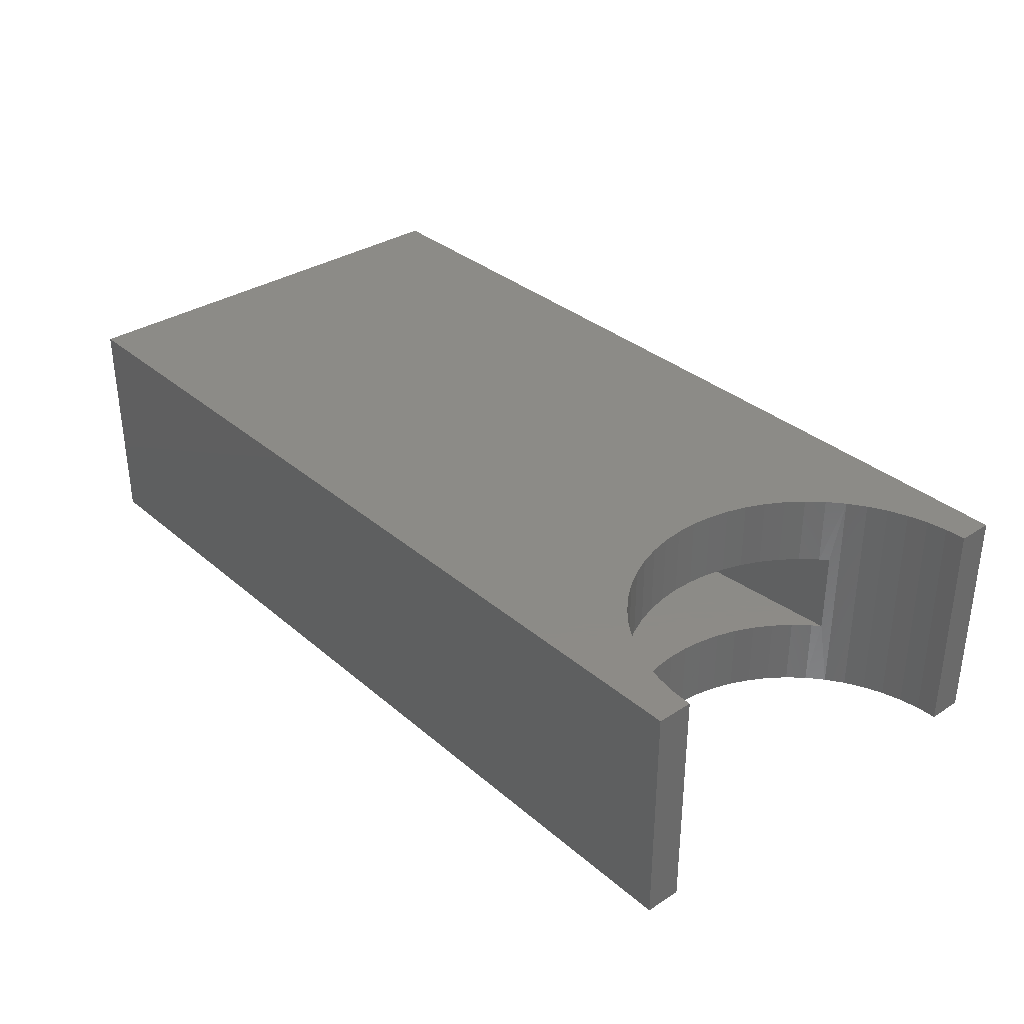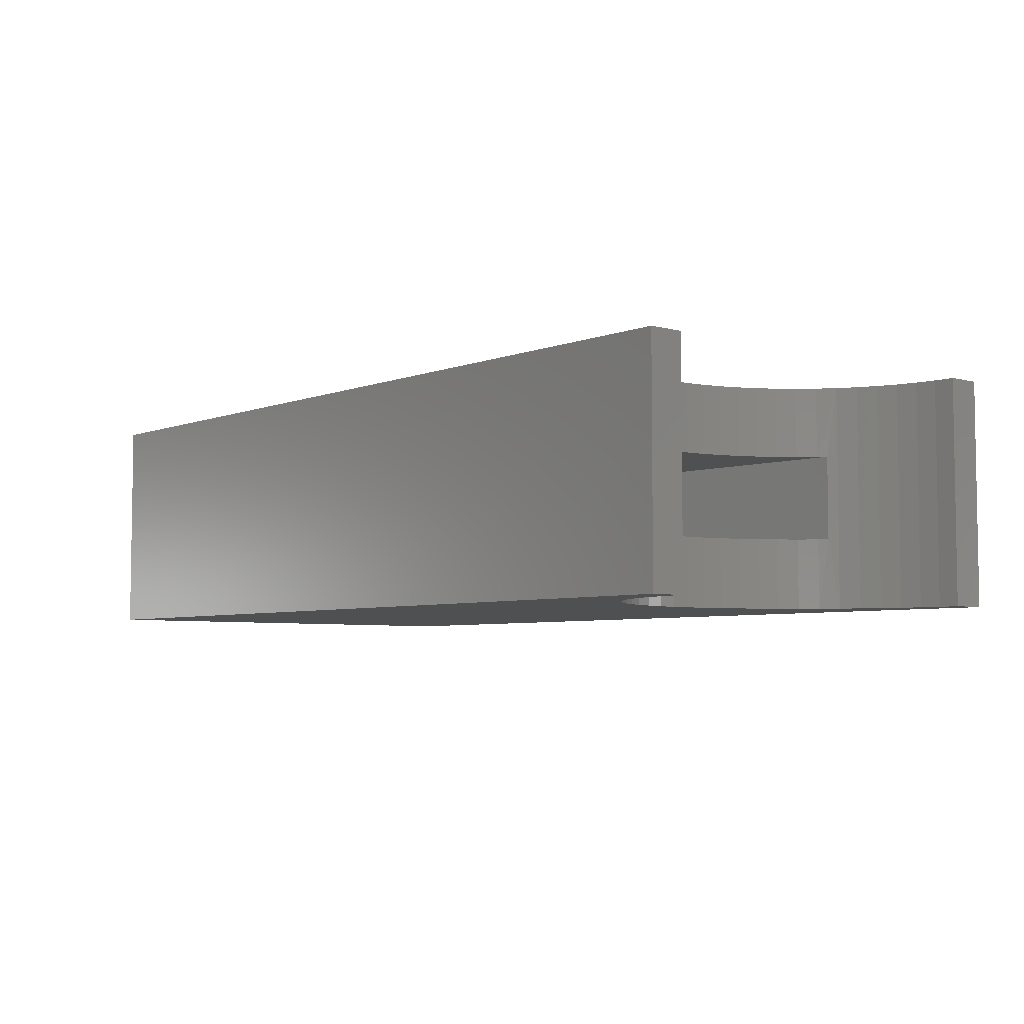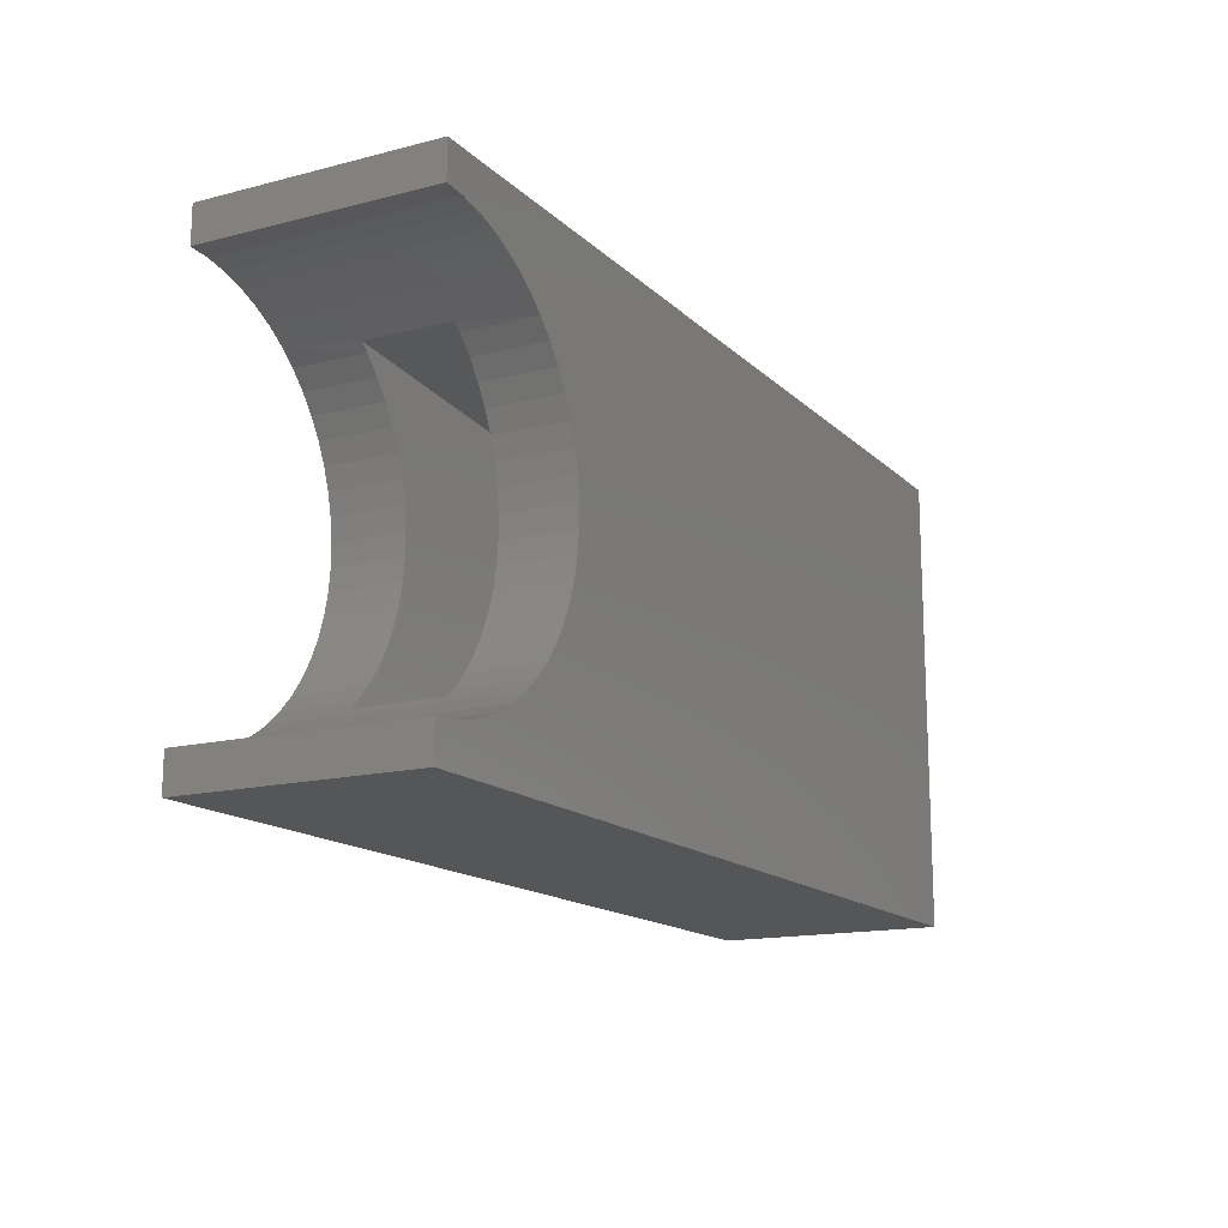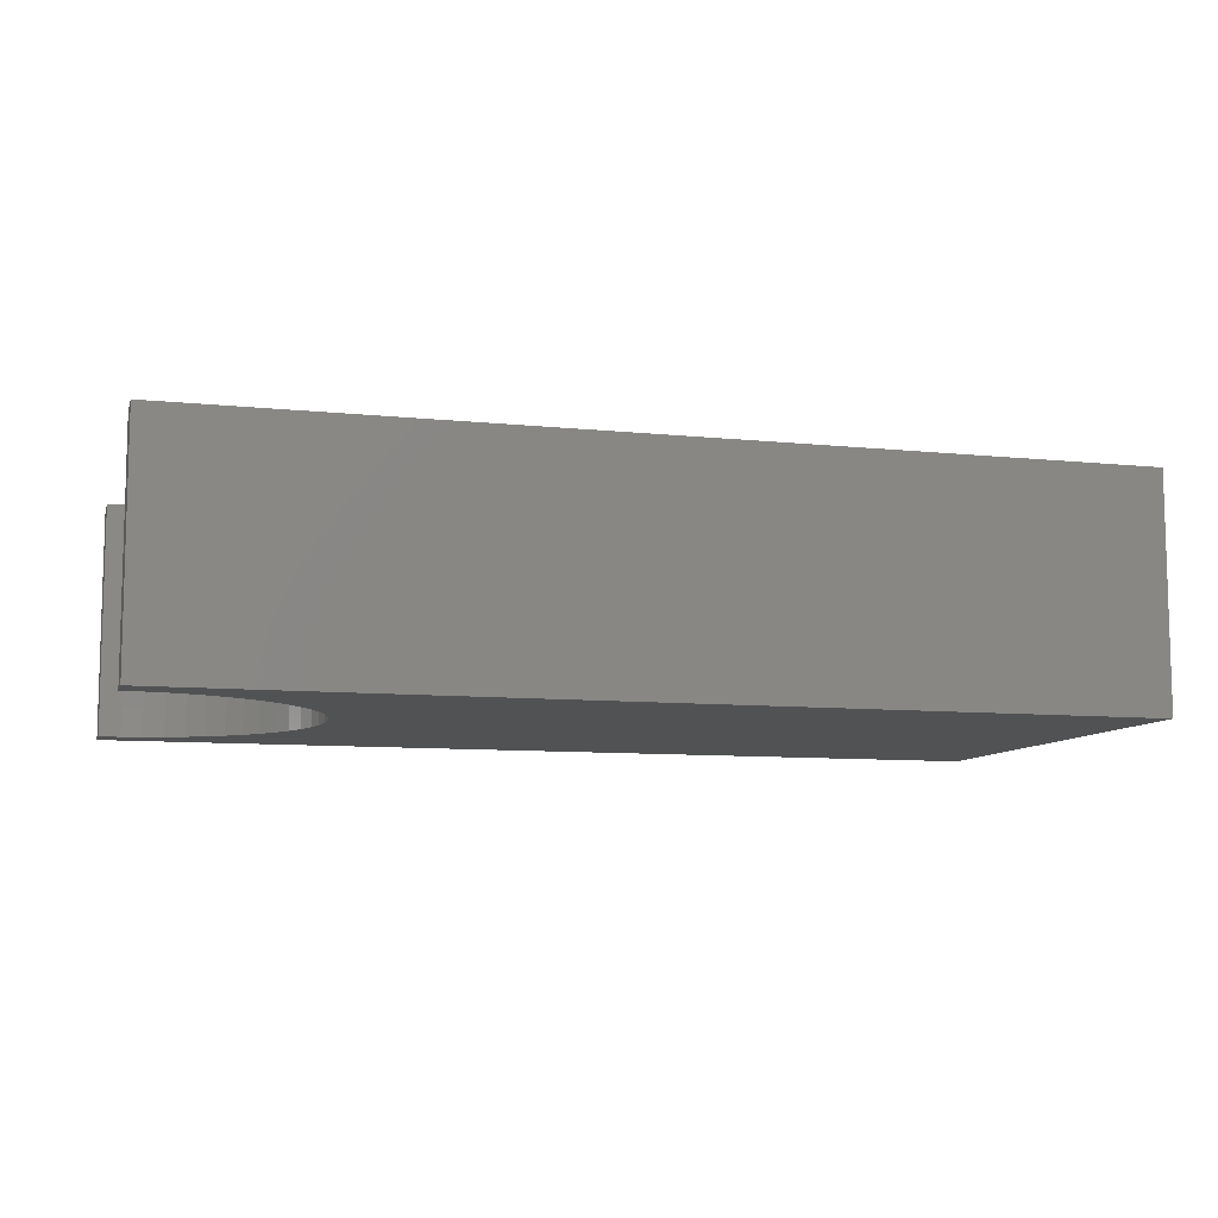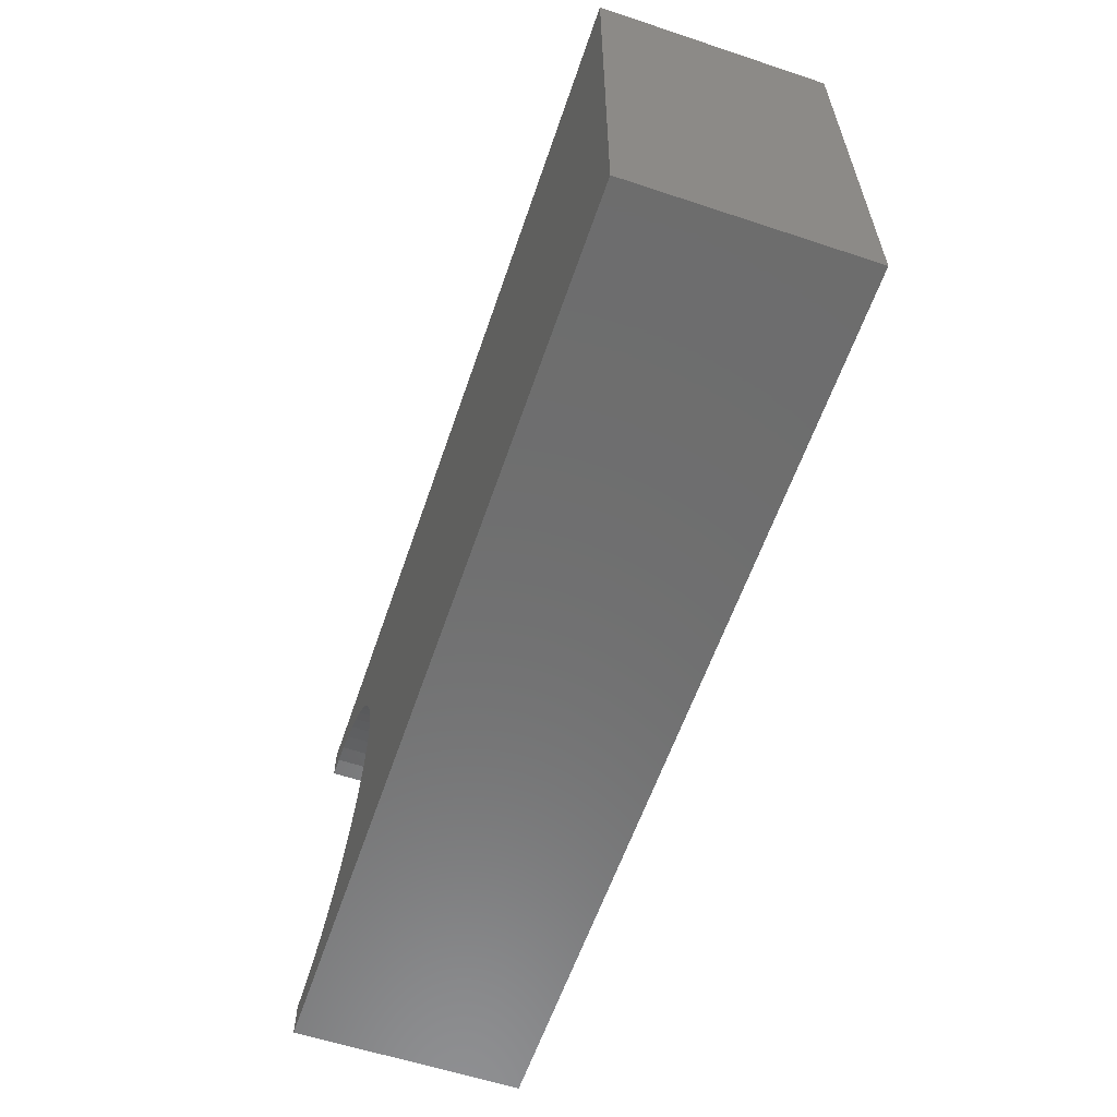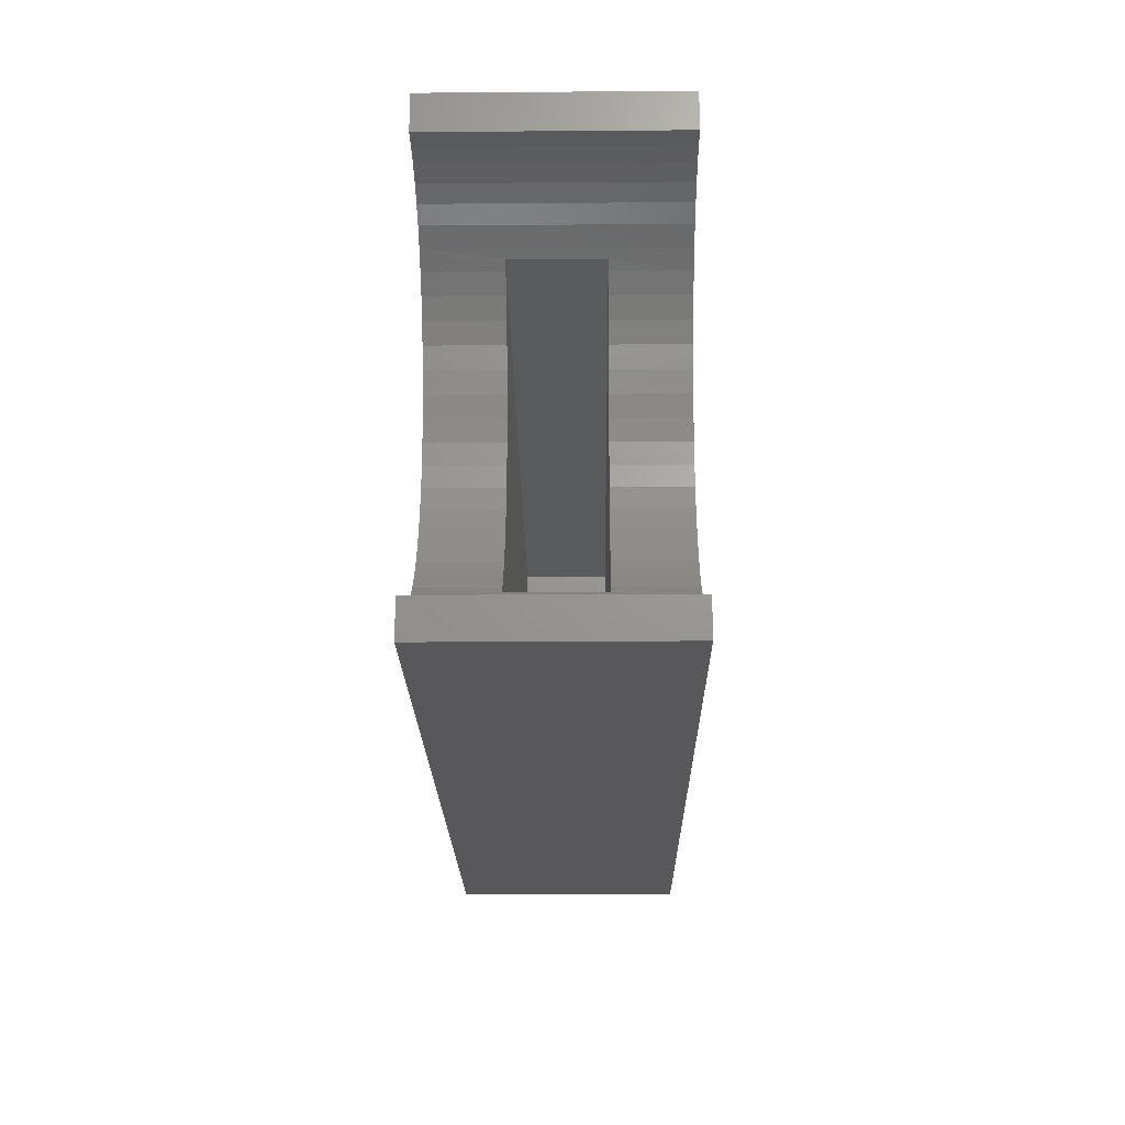
<metadata>
{"format":"stl","ext":"stl","renderer":"f3d","projection":"perspective","resolution":1024,"background":"white","views":[{"elev":33.7,"azim":49.0,"up":"+Z"},{"elev":-5.2,"azim":50.0,"up":"+Z"},{"elev":-15.2,"azim":118.6,"up":"+Y"},{"elev":-9.0,"azim":164.5,"up":"+Z"},{"elev":-59.7,"azim":-108.8,"up":"+Y"},{"elev":-20.2,"azim":90.8,"up":"+Y"}]}
</metadata>
<code>
# stl→obj: 108 verts, 212 faces
v 16.58 7.887 3.3
v 16.41 7.74 3.3
v 3.2 6.8 3.3
v 16.11 7.422 3.3
v 15.85 7.073 3.3
v 15.62 6.697 3.3
v 15.44 6.299 3.3
v 15.3 5.883 3.3
v 15.2 4.145 3.3
v 15.3 3.717 3.3
v 3.2 2.8 3.3
v 15.85 2.527 3.3
v 16.11 2.178 3.3
v 16.41 1.86 3.3
v 16.58 1.713 3.3
v 15.2 5.455 3.3
v 15.16 5.019 3.3
v 15.16 4.581 3.3
v 15.44 3.301 3.3
v 15.62 2.903 3.3
v 16.58 7.887 1.5
v 3.2 6.8 1.5
v 3.2 2.8 1.5
v 18.76 8.826 4.8
v 19.2 8.85 4.8
v 19.2 9.6 4.8
v 0 9.6 4.8
v 15.62 6.697 4.8
v 15.85 7.073 4.8
v 19.2 0.75 4.8
v 18.76 0.7737 4.8
v 19.2 0 4.8
v 18.33 0.8447 4.8
v 0 0 4.8
v 17.91 0.962 4.8
v 17.5 1.124 4.8
v 16.11 7.422 4.8
v 16.41 7.74 4.8
v 16.75 8.024 4.8
v 17.91 8.638 4.8
v 18.33 8.755 4.8
v 17.11 1.33 4.8
v 16.75 1.576 4.8
v 16.41 1.86 4.8
v 15.3 3.717 4.8
v 15.44 3.301 4.8
v 15.62 2.903 4.8
v 17.11 8.27 4.8
v 17.5 8.476 4.8
v 16.11 2.178 4.8
v 15.85 2.527 4.8
v 15.2 4.145 4.8
v 15.16 4.581 4.8
v 15.16 5.019 4.8
v 15.2 5.455 4.8
v 15.3 5.883 4.8
v 15.44 6.299 4.8
v 16.58 1.713 1.5
v 0 9.6 0
v 19.2 9.6 0
v 19.2 8.85 0
v 19.2 0.75 0
v 19.2 0 0
v 18.76 0.7737 0
v 18.33 0.8447 0
v 18.76 8.826 0
v 18.33 8.755 0
v 17.91 8.638 0
v 17.5 8.476 0
v 15.85 7.073 0
v 16.11 7.422 0
v 16.41 7.74 0
v 17.91 0.962 0
v 0 0 0
v 17.5 1.124 0
v 17.11 8.27 0
v 16.75 8.024 0
v 15.62 6.697 0
v 15.44 6.299 0
v 15.3 5.883 0
v 15.2 4.145 0
v 15.3 3.717 0
v 16.41 1.86 0
v 16.11 2.178 0
v 15.85 2.527 0
v 16.75 1.576 0
v 17.11 1.33 0
v 15.2 5.455 0
v 15.16 5.019 0
v 15.16 4.581 0
v 15.44 3.301 0
v 15.62 2.903 0
v 15.62 6.697 1.5
v 15.85 7.073 1.5
v 15.85 2.527 1.5
v 15.62 2.903 1.5
v 15.44 3.301 1.5
v 15.3 3.717 1.5
v 16.11 7.422 1.5
v 16.41 7.74 1.5
v 16.41 1.86 1.5
v 16.11 2.178 1.5
v 15.2 4.145 1.5
v 15.16 4.581 1.5
v 15.16 5.019 1.5
v 15.2 5.455 1.5
v 15.3 5.883 1.5
v 15.44 6.299 1.5
f 1 2 3
f 2 4 3
f 3 4 5
f 5 6 3
f 6 7 3
f 3 7 8
f 9 10 11
f 12 13 11
f 13 14 11
f 11 14 15
f 8 16 3
f 16 17 3
f 3 17 11
f 17 18 11
f 11 18 9
f 10 19 11
f 19 20 11
f 11 20 12
f 1 3 21
f 3 22 21
f 3 11 22
f 11 23 22
f 24 25 26
f 27 28 29
f 30 31 32
f 31 33 32
f 32 33 34
f 33 35 34
f 34 35 36
f 29 37 27
f 37 38 27
f 27 38 39
f 27 40 26
f 40 41 26
f 26 41 24
f 36 42 34
f 42 43 34
f 34 43 44
f 45 34 46
f 34 47 46
f 39 48 27
f 48 49 27
f 27 49 40
f 44 50 34
f 50 51 34
f 34 51 47
f 45 52 34
f 52 53 34
f 34 53 27
f 53 54 27
f 27 54 55
f 55 56 27
f 56 57 27
f 27 57 28
f 23 11 58
f 11 15 58
f 27 26 59
f 26 60 59
f 26 25 60
f 25 61 60
f 62 63 64
f 63 65 64
f 61 66 60
f 66 67 60
f 60 67 59
f 67 68 59
f 59 68 69
f 70 59 71
f 59 72 71
f 65 63 73
f 63 74 73
f 73 74 75
f 69 76 59
f 76 77 59
f 59 77 72
f 70 78 59
f 78 79 59
f 59 79 80
f 81 82 74
f 83 74 84
f 74 85 84
f 83 86 74
f 86 87 74
f 74 87 75
f 80 88 59
f 88 89 59
f 59 89 74
f 89 90 74
f 74 90 81
f 82 91 74
f 91 92 74
f 74 92 85
f 34 27 74
f 27 59 74
f 32 34 63
f 34 74 63
f 30 32 62
f 32 63 62
f 22 93 94
f 95 96 23
f 96 97 23
f 23 97 98
f 94 99 22
f 99 100 22
f 22 100 21
f 58 101 23
f 101 102 23
f 23 102 95
f 98 103 23
f 103 104 23
f 23 104 22
f 104 105 22
f 22 105 106
f 106 107 22
f 107 108 22
f 22 108 93
f 58 15 43
f 86 83 101
f 101 83 102
f 83 84 102
f 102 84 95
f 84 85 95
f 95 85 96
f 85 92 96
f 96 92 97
f 92 91 97
f 97 91 98
f 91 82 98
f 98 82 103
f 82 81 103
f 103 81 104
f 81 90 104
f 104 90 105
f 90 89 105
f 105 89 106
f 89 88 106
f 106 88 107
f 88 80 107
f 107 80 108
f 80 79 108
f 108 79 93
f 79 78 93
f 93 78 94
f 78 70 94
f 94 70 99
f 70 71 99
f 99 71 100
f 71 72 100
f 100 72 21
f 72 77 21
f 21 77 1
f 43 15 44
f 15 14 44
f 44 14 50
f 14 13 50
f 50 13 51
f 13 12 51
f 51 12 47
f 12 20 47
f 47 20 46
f 20 19 46
f 46 19 45
f 19 10 45
f 45 10 52
f 10 9 52
f 52 9 53
f 9 18 53
f 53 18 54
f 18 17 54
f 54 17 55
f 17 16 55
f 55 16 56
f 16 8 56
f 56 8 57
f 8 7 57
f 57 7 28
f 7 6 28
f 28 6 29
f 6 5 29
f 29 5 37
f 5 4 37
f 37 4 38
f 4 2 38
f 38 2 39
f 30 62 31
f 62 64 31
f 31 64 33
f 64 65 33
f 33 65 35
f 65 73 35
f 35 73 36
f 73 75 36
f 36 75 42
f 75 87 42
f 42 87 43
f 87 86 43
f 43 86 58
f 86 101 58
f 2 1 39
f 1 77 39
f 39 77 48
f 77 76 48
f 48 76 49
f 76 69 49
f 49 69 40
f 69 68 40
f 40 68 41
f 68 67 41
f 41 67 24
f 67 66 24
f 24 66 25
f 66 61 25

</code>
